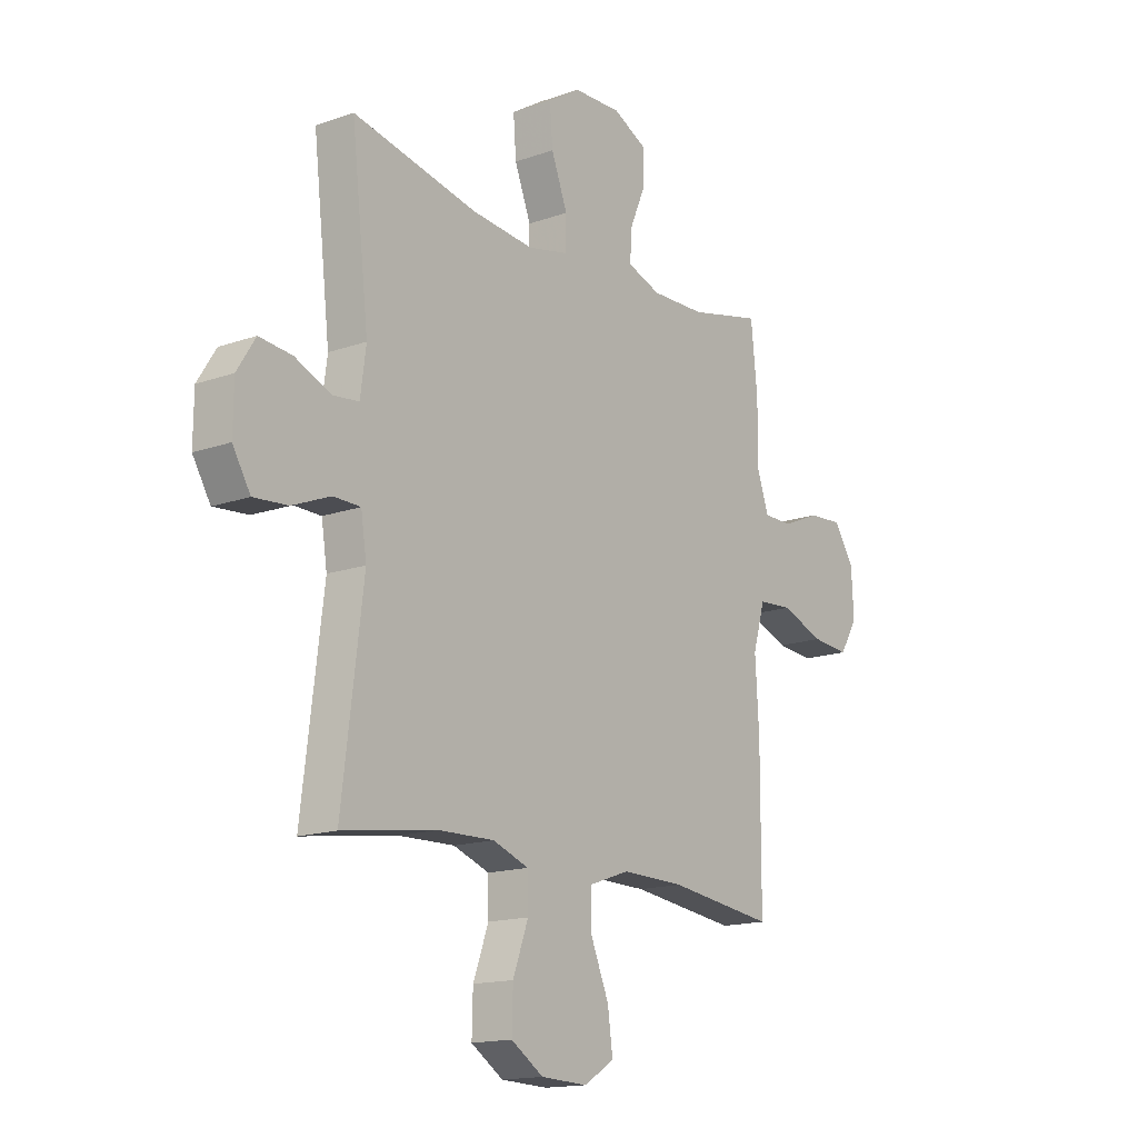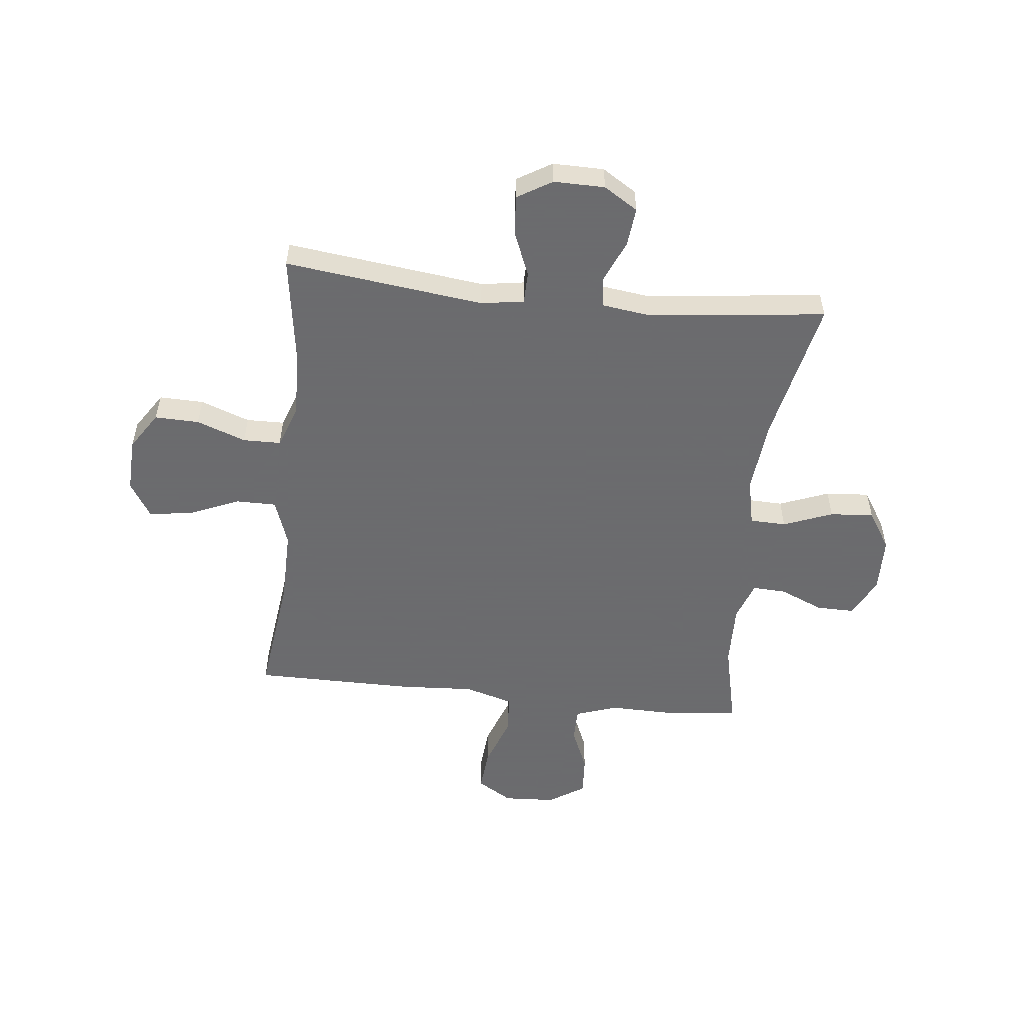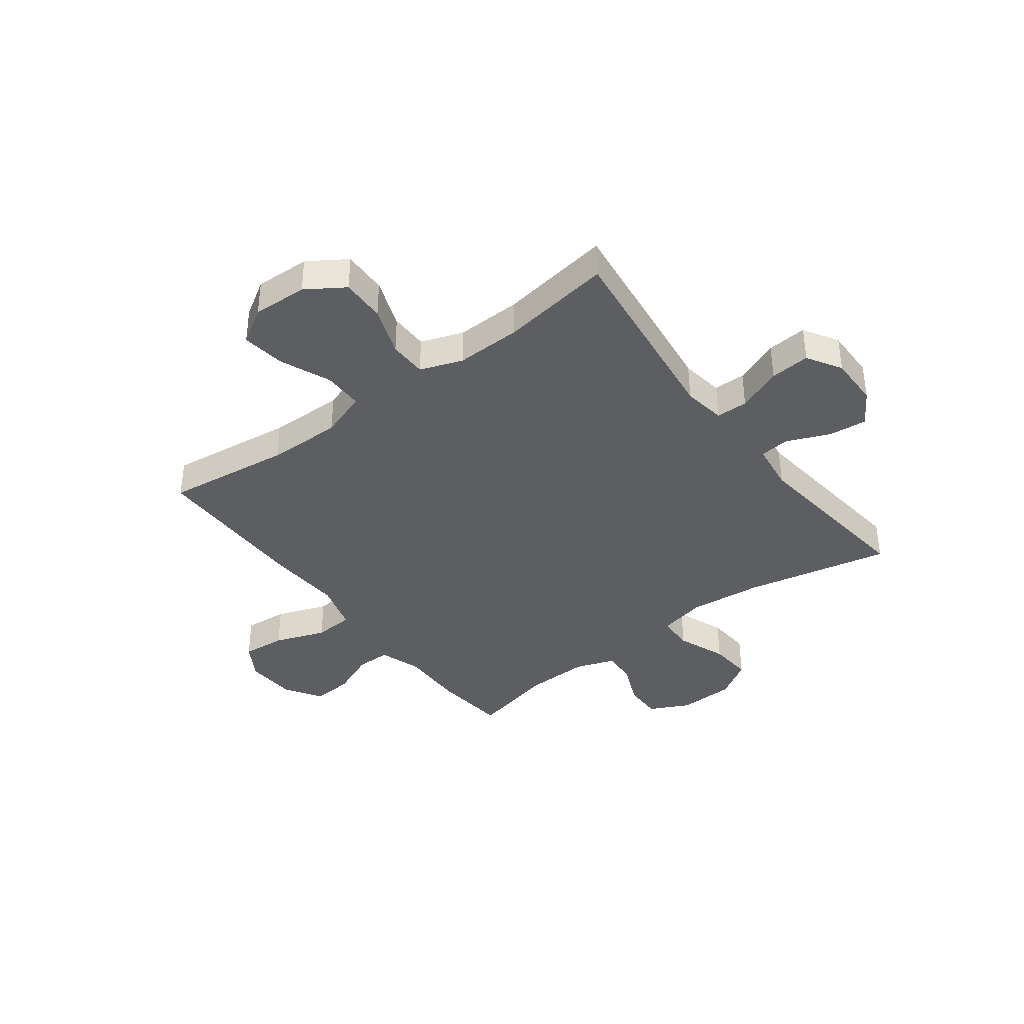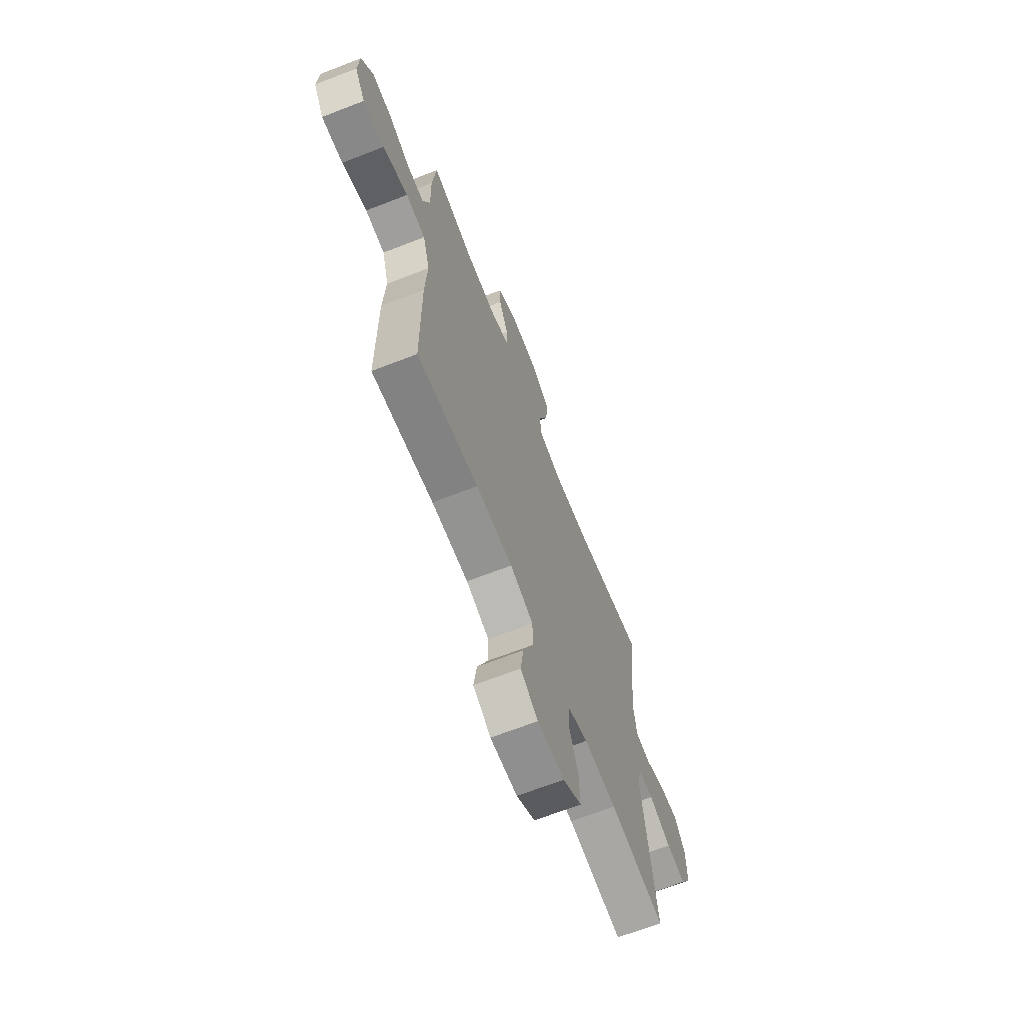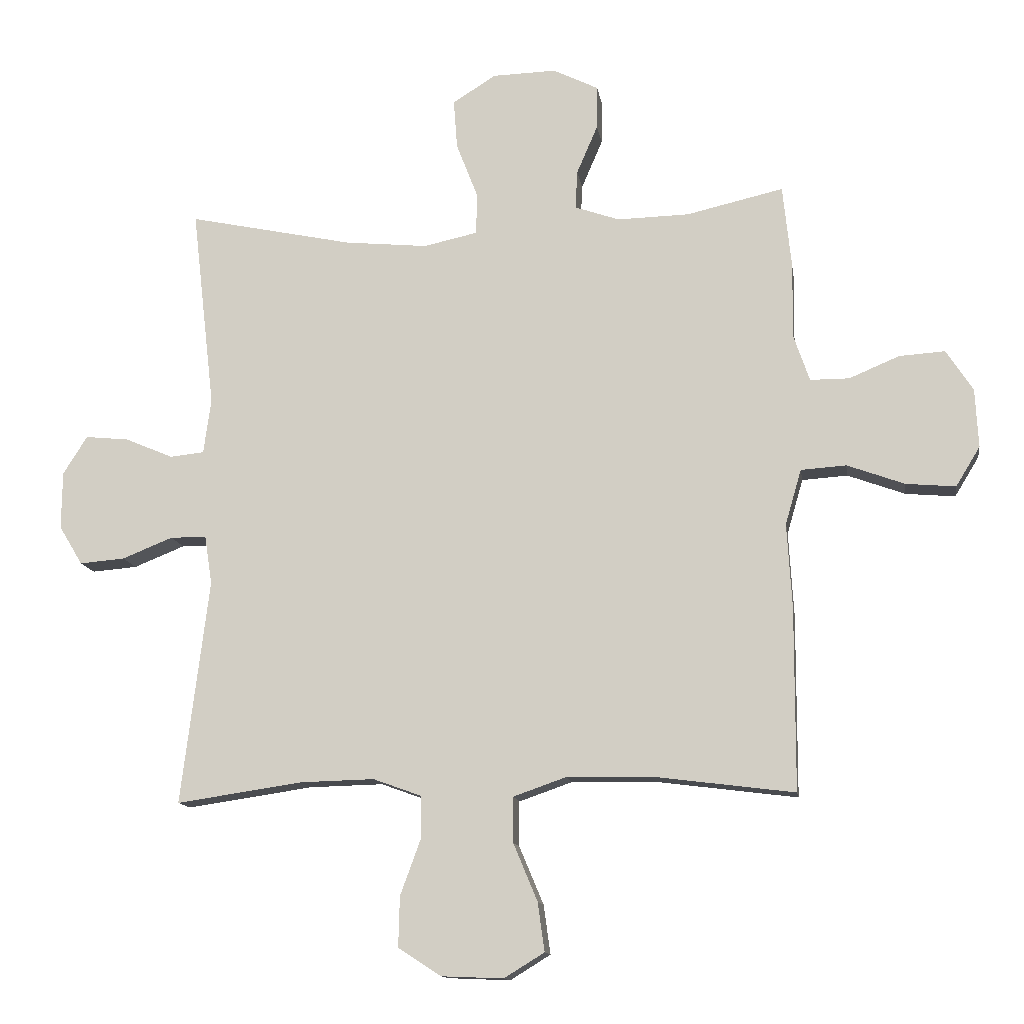
<metadata>
{"format":"obj","ext":"obj","renderer":"f3d","projection":"perspective","resolution":1024,"background":"white","views":[{"elev":-15.5,"azim":-53.3,"up":"+Z"},{"elev":-53.5,"azim":-96.2,"up":"+Y"},{"elev":-38.6,"azim":-143.0,"up":"+Y"},{"elev":-67.4,"azim":111.3,"up":"+Z"},{"elev":-12.9,"azim":8.5,"up":"+Z"}]}
</metadata>
<code>
v 0.5 0.07 0.5
v 0.514 0.07 0.365
v 0.512 0.07 0.246
v 0.538 0.07 0.17
v 0.601 0.07 0.17
v 0.682 0.07 0.204
v 0.756 0.07 0.209
v 0.799 0.07 0.143
v 0.804 0.07 0.048
v 0.765 0.07 -0.016
v 0.685 0.07 -0.009
v 0.592 0.07 0.025
v 0.519 0.07 0.02
v 0.493 0.07 -0.069
v 0.501 0.07 -0.206
v 0.5 0.07 -0.5
v 0.272 0.07 -0.471
v 0.136 0.07 -0.469
v 0.05 0.07 -0.499
v 0.05 0.07 -0.572
v 0.089 0.07 -0.665
v 0.1 0.07 -0.744
v 0.035 0.07 -0.784
v -0.065 0.07 -0.78
v -0.134 0.07 -0.735
v -0.132 0.07 -0.654
v -0.099 0.07 -0.564
v -0.1 0.07 -0.495
v -0.177 0.07 -0.467
v -0.297 0.07 -0.47
v -0.5 0.07 -0.5
v -0.455 0.07 -0.137
v -0.467 0.07 -0.059
v -0.525 0.07 -0.058
v -0.607 0.07 -0.091
v -0.68 0.07 -0.097
v -0.718 0.07 -0.034
v -0.717 0.07 0.059
v -0.678 0.07 0.121
v -0.608 0.07 0.114
v -0.53 0.07 0.081
v -0.475 0.07 0.087
v -0.463 0.07 0.176
v -0.5 0.07 0.5
v -0.234 0.07 0.444
v -0.1 0.07 0.431
v -0.013 0.07 0.45
v -0.011 0.07 0.516
v -0.046 0.07 0.606
v -0.052 0.07 0.686
v 0.018 0.07 0.73
v 0.121 0.07 0.733
v 0.194 0.07 0.697
v 0.193 0.07 0.627
v 0.159 0.07 0.548
v 0.156 0.07 0.486
v 0.228 0.07 0.461
v 0.344 0.07 0.464
v 0.5 0 0.5
v 0.514 0 0.365
v 0.512 0 0.246
v 0.538 0 0.17
v 0.601 0 0.17
v 0.682 0 0.204
v 0.756 0 0.209
v 0.799 0 0.143
v 0.804 0 0.048
v 0.765 0 -0.016
v 0.685 0 -0.009
v 0.592 0 0.025
v 0.519 0 0.02
v 0.493 0 -0.069
v 0.501 0 -0.206
v 0.5 0 -0.5
v 0.272 0 -0.471
v 0.136 0 -0.469
v 0.05 0 -0.499
v 0.05 0 -0.572
v 0.089 0 -0.665
v 0.1 0 -0.744
v 0.035 0 -0.784
v -0.065 0 -0.78
v -0.134 0 -0.735
v -0.132 0 -0.654
v -0.099 0 -0.564
v -0.1 0 -0.495
v -0.177 0 -0.467
v -0.297 0 -0.47
v -0.5 0 -0.5
v -0.455 0 -0.137
v -0.467 0 -0.059
v -0.525 0 -0.058
v -0.607 0 -0.091
v -0.68 0 -0.097
v -0.718 0 -0.034
v -0.717 0 0.059
v -0.678 0 0.121
v -0.608 0 0.114
v -0.53 0 0.081
v -0.475 0 0.087
v -0.463 0 0.176
v -0.5 0 0.5
v -0.234 0 0.444
v -0.1 0 0.431
v -0.013 0 0.45
v -0.011 0 0.516
v -0.046 0 0.606
v -0.052 0 0.686
v 0.018 0 0.73
v 0.121 0 0.733
v 0.194 0 0.697
v 0.193 0 0.627
v 0.159 0 0.548
v 0.156 0 0.486
v 0.228 0 0.461
v 0.344 0 0.464
f 52 53 54 55
f 52 55 56
f 51 52 56
f 48 49 50 51
f 47 48 51 56
f 46 47 56 57
f 43 44 45
f 42 43 45 46
f 38 39 40 41
f 38 41 42
f 37 38 42
f 34 35 36 37
f 33 34 37 42
f 32 33 42 46
f 30 31 32 46
f 24 25 26 27
f 24 27 28
f 23 24 28
f 20 21 22 23
f 19 20 23 28
f 18 19 28 29
f 14 15 16 17
f 13 14 17 18
f 9 10 11 12
f 9 12 13
f 8 9 13
f 5 6 7 8
f 4 5 8 13
f 3 4 13 18
f 58 1 2 3
f 29 30 46 57
f 29 57 58
f 3 18 29 58
f 113 112 111 110
f 114 113 110
f 114 110 109
f 109 108 107 106
f 114 109 106 105
f 115 114 105 104
f 103 102 101
f 104 103 101 100
f 99 98 97 96
f 100 99 96
f 100 96 95
f 95 94 93 92
f 100 95 92 91
f 104 100 91 90
f 104 90 89 88
f 85 84 83 82
f 86 85 82
f 86 82 81
f 81 80 79 78
f 86 81 78 77
f 87 86 77 76
f 75 74 73 72
f 76 75 72 71
f 70 69 68 67
f 71 70 67
f 71 67 66
f 66 65 64 63
f 71 66 63 62
f 76 71 62 61
f 61 60 59 116
f 115 104 88 87
f 116 115 87
f 116 87 76 61
f 1 59 60 2
f 2 60 61 3
f 3 61 62 4
f 4 62 63 5
f 5 63 64 6
f 6 64 65 7
f 7 65 66 8
f 8 66 67 9
f 9 67 68 10
f 10 68 69 11
f 11 69 70 12
f 12 70 71 13
f 13 71 72 14
f 14 72 73 15
f 15 73 74 16
f 16 74 75 17
f 17 75 76 18
f 18 76 77 19
f 19 77 78 20
f 20 78 79 21
f 21 79 80 22
f 22 80 81 23
f 23 81 82 24
f 24 82 83 25
f 25 83 84 26
f 26 84 85 27
f 27 85 86 28
f 28 86 87 29
f 29 87 88 30
f 30 88 89 31
f 31 89 90 32
f 32 90 91 33
f 33 91 92 34
f 34 92 93 35
f 35 93 94 36
f 36 94 95 37
f 37 95 96 38
f 38 96 97 39
f 39 97 98 40
f 40 98 99 41
f 41 99 100 42
f 42 100 101 43
f 43 101 102 44
f 44 102 103 45
f 45 103 104 46
f 46 104 105 47
f 47 105 106 48
f 48 106 107 49
f 49 107 108 50
f 50 108 109 51
f 51 109 110 52
f 52 110 111 53
f 53 111 112 54
f 54 112 113 55
f 55 113 114 56
f 56 114 115 57
f 57 115 116 58
f 58 116 59 1

</code>
